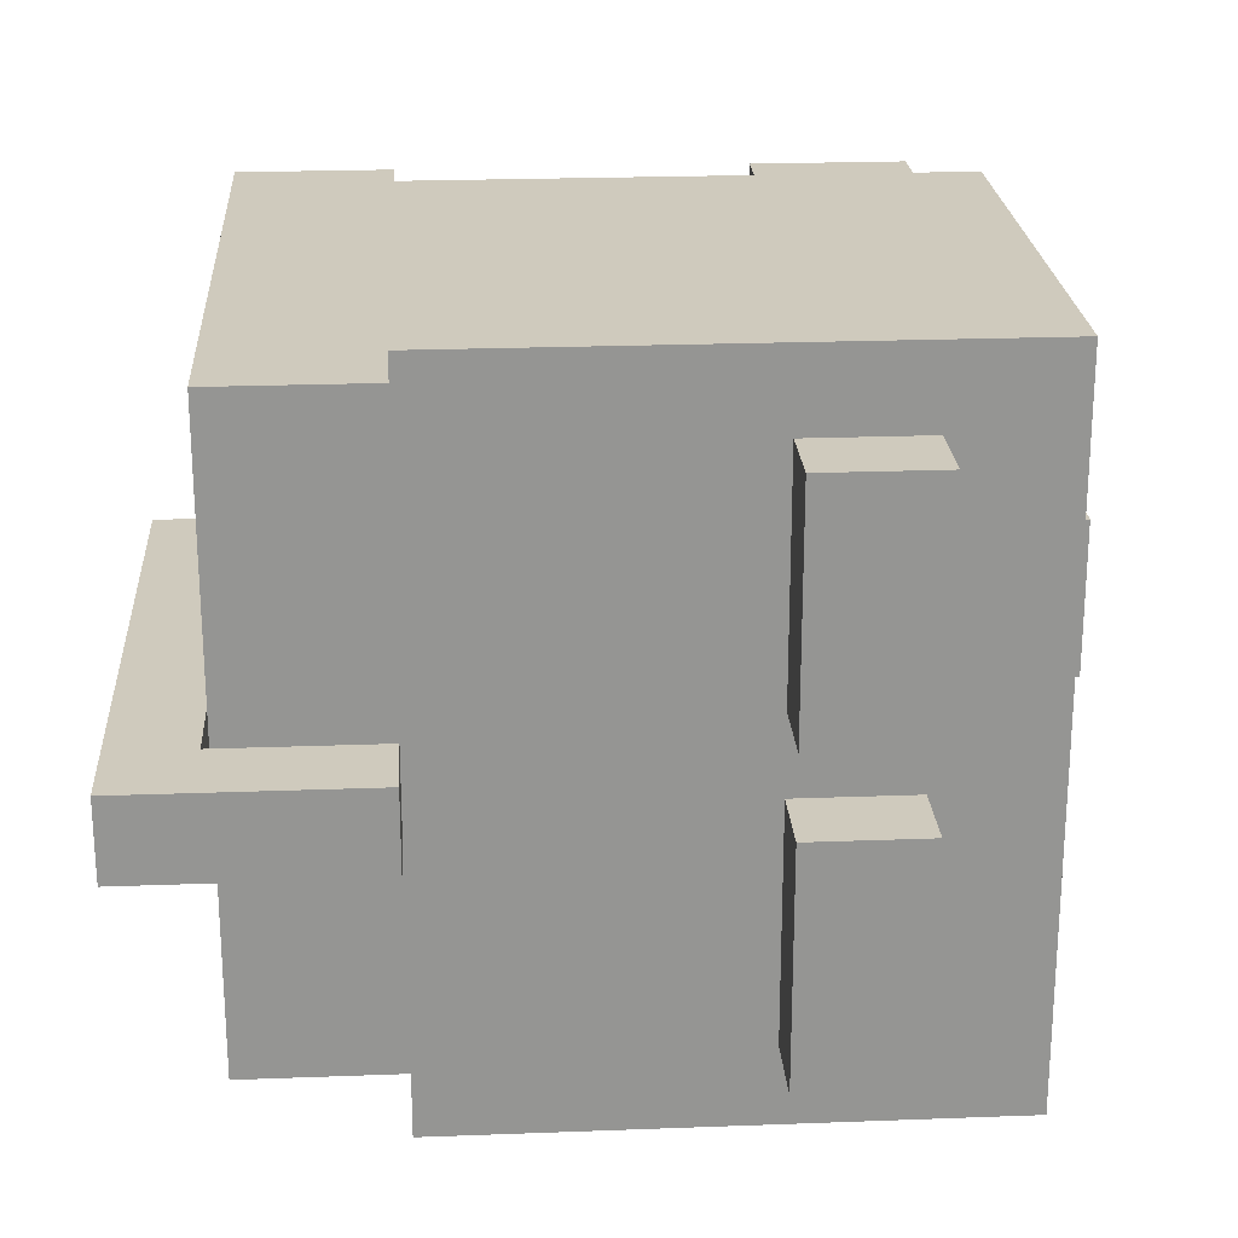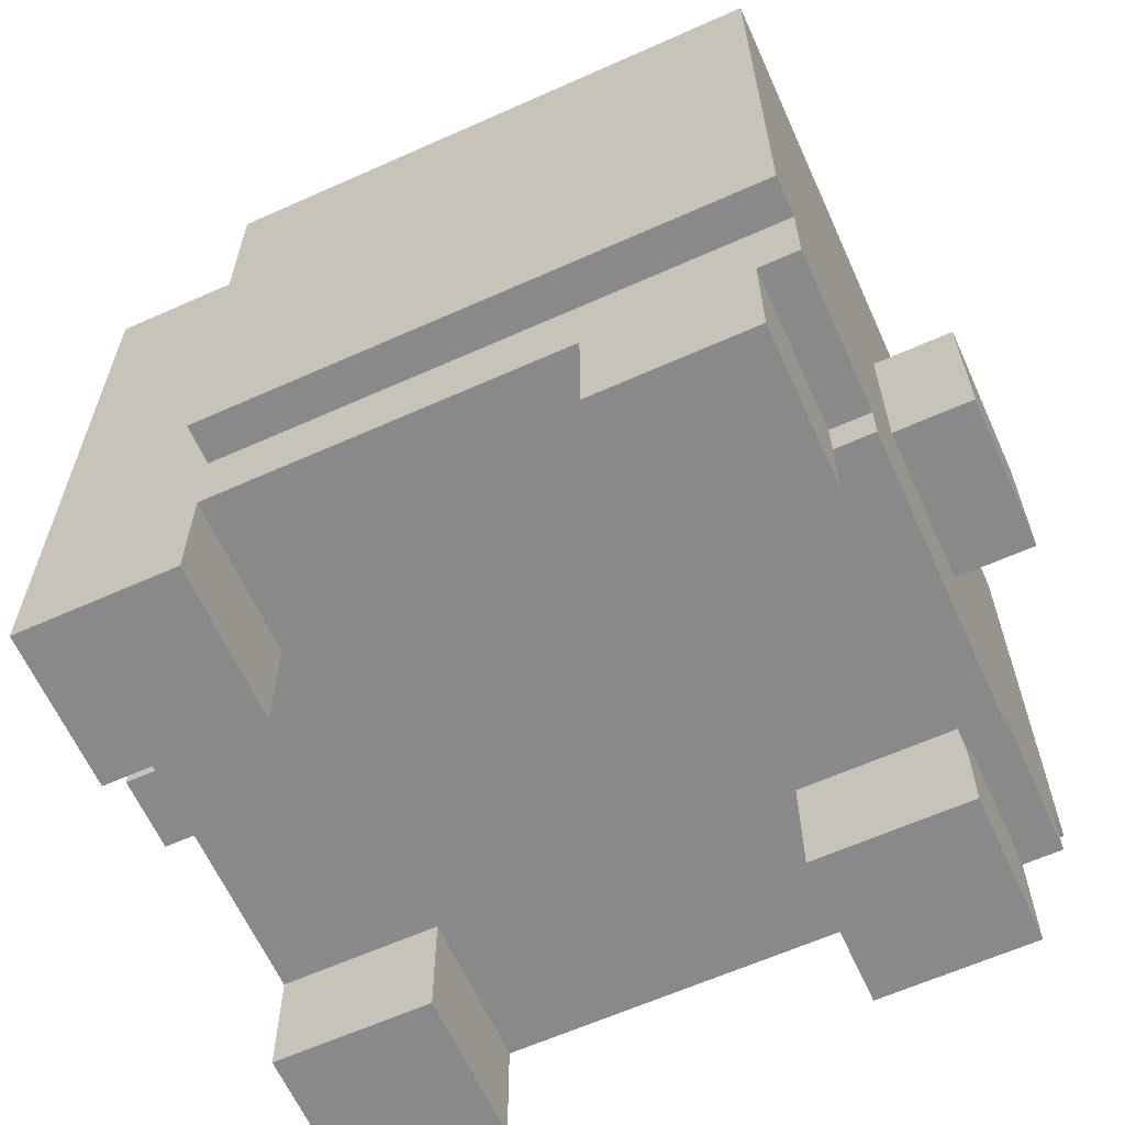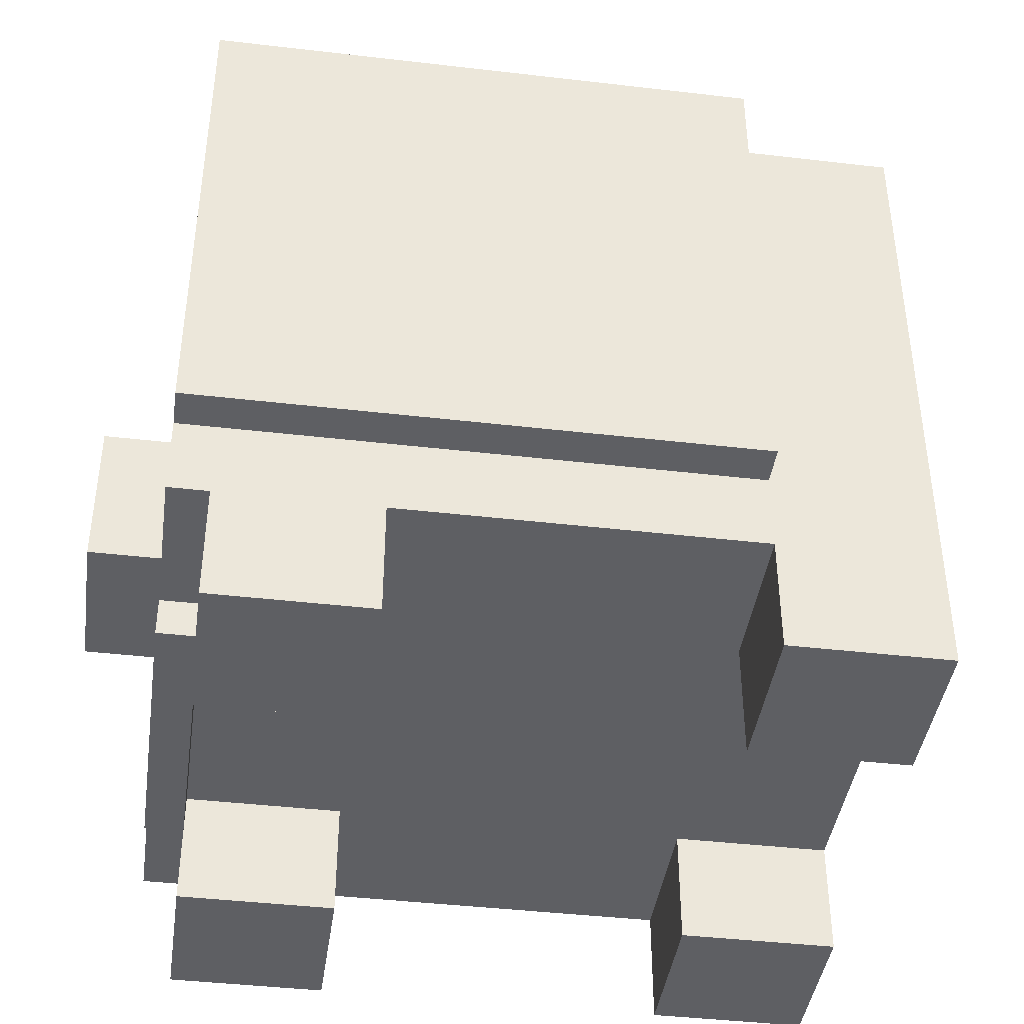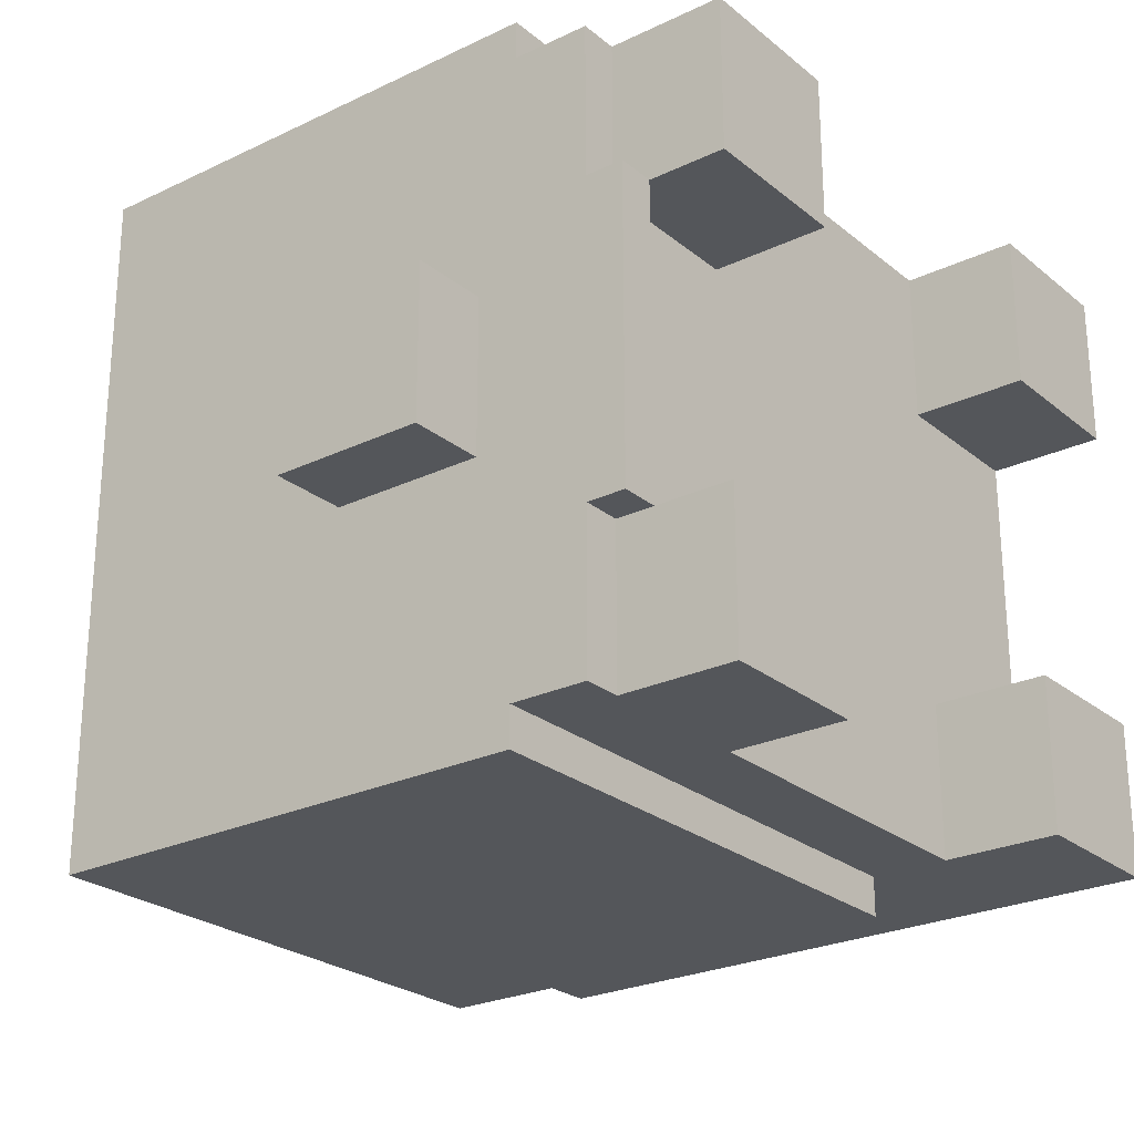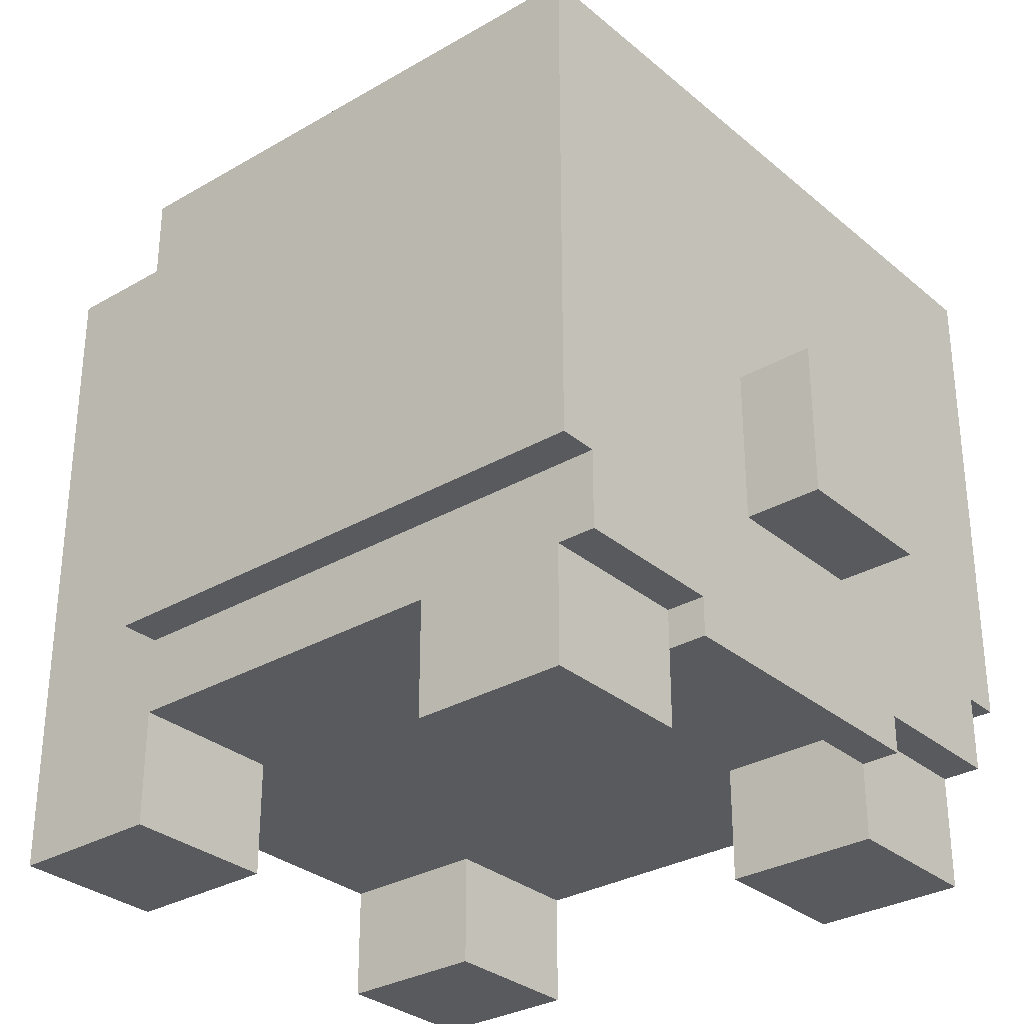
<metadata>
{"format":"obj","ext":"obj","renderer":"f3d","projection":"perspective","resolution":1024,"background":"white","views":[{"elev":23.0,"azim":176.3,"up":"+Z"},{"elev":-63.2,"azim":-155.7,"up":"+Y"},{"elev":-42.0,"azim":-8.0,"up":"+Y"},{"elev":-25.1,"azim":-52.2,"up":"+Z"},{"elev":-30.8,"azim":-140.1,"up":"+Y"}]}
</metadata>
<code>
o
v -1.5 0.6 0.2
v -1.5 0.6 -0.2
v -1.5 0.8 0.2
v -1.5 0.8 -0.2
v -1.5 1 0.2
v -1.5 1 -0.2
v -1.3 0.2 0.4
v -1.3 0.2 -0.4
v -1.3 0.3 0.8
v -1.3 0.3 0.4
v -1.3 0.3 -0.4
v -1.3 0.3 -0.8
v -1.3 0.5 0.9
v -1.3 0.5 0.8
v -1.3 0.5 -0.8
v -1.3 0.5 -0.9
v -1.3 0.6 0.2
v -1.3 0.6 -0.2
v -1.3 0.8 0.2
v -1.3 0.8 -0.2
v -1.3 0.9 0.6
v -1.3 0.9 0.2
v -1.3 0.9 -0.2
v -1.3 0.9 -0.6
v -1.3 1 0.5
v -1.3 1 0.2
v -1.3 1 -0.2
v -1.3 1 -0.5
v -1.3 1.3 0.5
v -1.3 1.3 0.4
v -1.3 1.3 0.1
v -1.3 1.3 -0.1
v -1.3 1.3 -0.4
v -1.3 1.3 -0.5
v -1.3 1.4 0.5
v -1.3 1.4 0.4
v -1.3 1.4 0.2
v -1.3 1.4 -0.2
v -1.3 1.4 -0.4
v -1.3 1.4 -0.5
v -1.3 1.5 0.6
v -1.3 1.5 0.1
v -1.3 1.5 -0.1
v -1.3 1.5 -0.6
v -1.3 1.8 0.9
v -1.3 1.8 -0.9
v -1.2 0 0.8
v -1.2 0 0.4
v -1.2 0 -0.4
v -1.2 0 -0.8
v -1.2 0.1 0.8
v -1.2 0.1 0.4
v -1.2 0.1 -0.4
v -1.2 0.1 -0.8
v -1.2 0.2 0.4
v -1.2 0.2 -0.4
v -1.2 0.3 0.8
v -1.2 0.3 0.4
v -1.2 0.3 -0.4
v -1.2 0.3 -0.8
v -1 1.8 0.7
v -1 1.8 0.6
v -1 1.8 0.2
v -1 1.8 0.1
v -1 1.8 -0.1
v -1 1.8 -0.2
v -1 1.8 -0.6
v -1 1.8 -0.7
v -1 1.9 0.6
v -1 1.9 0.2
v -1 1.9 -0.2
v -1 1.9 -0.6
v -1 2 0.7
v -1 2 0.1
v -1 2 -0.1
v -1 2 -0.7
v 0.1 0 0.8
v 0.1 0 0.4
v 0.1 0 -0.4
v 0.1 0 -0.8
v 0.1 0.1 0.8
v 0.1 0.1 0.4
v 0.1 0.1 -0.4
v 0.1 0.1 -0.8
v 0.1 0.3 0.8
v 0.1 0.3 0.4
v 0.1 0.3 -0.4
v 0.1 0.3 -0.8
v 0.1 1.9 0.1
v 0.1 1.9 -0.1
v 0.1 2.1 0.1
v 0.1 2.1 -0.1
v 0.5 1.7 0.1
v 0.5 1.7 -0.1
v 0.5 1.9 0.1
v 0.5 1.9 -0.1
v -1.2 0.2 0.4
v -1.2 0.2 -0.4
v -1.2 0.3 0.4
v -1.2 0.3 -0.4
v -0.8 0 0.8
v -0.8 0 0.4
v -0.8 0 -0.4
v -0.8 0 -0.8
v -0.8 0.1 0.8
v -0.8 0.1 0.4
v -0.8 0.1 -0.4
v -0.8 0.1 -0.8
v -0.8 0.3 0.8
v -0.8 0.3 0.4
v -0.8 0.3 -0.4
v -0.8 0.3 -0.8
v -0.7 1.8 0.7
v -0.7 1.8 0.1
v -0.7 1.8 -0.1
v -0.7 1.8 -0.7
v -0.7 2 0.7
v -0.7 2 0.1
v -0.7 2 -0.1
v -0.7 2 -0.7
v 0.1 0.5 0.9
v 0.1 0.5 0.8
v 0.1 0.5 -0.8
v 0.1 0.5 -0.9
v 0.1 1.7 0.8
v 0.1 1.7 -0.8
v 0.1 1.8 0.9
v 0.1 1.8 -0.9
v 0.5 0 0.8
v 0.5 0 0.4
v 0.5 0 -0.4
v 0.5 0 -0.8
v 0.5 0.1 0.8
v 0.5 0.1 0.4
v 0.5 0.1 -0.4
v 0.5 0.1 -0.8
v 0.5 0.3 0.4
v 0.5 0.3 -0.4
v 0.5 0.4 0.4
v 0.5 0.4 0.3
v 0.5 0.4 -0.3
v 0.5 0.4 -0.4
v 0.5 0.6 0.3
v 0.5 0.6 0.1
v 0.5 0.6 -0.1
v 0.5 0.6 -0.3
v 0.5 1.7 0.8
v 0.5 1.7 0.1
v 0.5 1.7 -0.1
v 0.5 1.7 -0.8
v 0.7 0.6 0.1
v 0.7 0.6 -0.1
v 0.7 2.1 0.1
v 0.7 2.1 -0.1
v -1.3 0.5 0.9
v -1.3 1.8 0.9
v 0.1 0.5 0.9
v 0.1 1.8 0.9
v -1.3 0.3 0.8
v -1.3 0.5 0.8
v -1.2 0 0.8
v -1.2 0.1 0.8
v -1.2 0.3 0.8
v -1.2 0.5 0.8
v -0.8 0 0.8
v -0.8 0.1 0.8
v -0.8 0.3 0.8
v 0.1 0 0.8
v 0.1 0.1 0.8
v 0.1 0.3 0.8
v 0.1 0.5 0.8
v 0.1 1.7 0.8
v 0.5 0 0.8
v 0.5 0.1 0.8
v 0.5 1.7 0.8
v -1 1.8 0.7
v -1 2 0.7
v -0.7 1.8 0.7
v -0.7 2 0.7
v -1.3 0.2 0.4
v -1.3 0.3 0.4
v -1.2 0.2 0.4
v -1.2 0.3 0.4
v -1.5 0.6 0.2
v -1.5 0.8 0.2
v -1.5 1 0.2
v -1.4 0.8 0.2
v -1.4 1 0.2
v -1.3 0.6 0.2
v -1.3 0.8 0.2
v -1.3 0.9 0.2
v -1.3 1 0.2
v 0.1 1.9 0.1
v 0.1 2.1 0.1
v 0.3 1.9 0.1
v 0.3 2.1 0.1
v 0.5 0.6 0.1
v 0.5 1.7 0.1
v 0.5 1.9 0.1
v 0.7 0.6 0.1
v 0.7 2.1 0.1
v -1 1.8 -0.1
v -1 2 -0.1
v -0.7 1.8 -0.1
v -0.7 2 -0.1
v -1.2 0 -0.4
v -1.2 0.1 -0.4
v -1.2 0.2 -0.4
v -1.2 0.3 -0.4
v -0.8 0 -0.4
v -0.8 0.1 -0.4
v -0.8 0.3 -0.4
v 0.1 0 -0.4
v 0.1 0.1 -0.4
v 0.1 0.3 -0.4
v 0.5 0 -0.4
v 0.5 0.1 -0.4
v 0.5 0.3 -0.4
v -1.2 0 0.4
v -1.2 0.1 0.4
v -1.2 0.2 0.4
v -1.2 0.3 0.4
v -0.8 0 0.4
v -0.8 0.1 0.4
v -0.8 0.3 0.4
v 0.1 0 0.4
v 0.1 0.1 0.4
v 0.1 0.3 0.4
v 0.5 0 0.4
v 0.5 0.1 0.4
v 0.5 0.3 0.4
v -1 1.8 0.1
v -1 2 0.1
v -0.7 1.8 0.1
v -0.7 2 0.1
v 0.1 1.9 -0.1
v 0.1 2.1 -0.1
v 0.3 1.9 -0.1
v 0.3 2.1 -0.1
v 0.5 0.6 -0.1
v 0.5 1.7 -0.1
v 0.5 1.9 -0.1
v 0.7 0.6 -0.1
v 0.7 2.1 -0.1
v -1.5 0.6 -0.2
v -1.5 0.8 -0.2
v -1.5 1 -0.2
v -1.4 0.8 -0.2
v -1.4 1 -0.2
v -1.3 0.6 -0.2
v -1.3 0.8 -0.2
v -1.3 0.9 -0.2
v -1.3 1 -0.2
v -1.3 0.2 -0.4
v -1.3 0.3 -0.4
v -1.2 0.2 -0.4
v -1.2 0.3 -0.4
v -1 1.8 -0.7
v -1 2 -0.7
v -0.7 1.8 -0.7
v -0.7 2 -0.7
v -1.3 0.3 -0.8
v -1.3 0.5 -0.8
v -1.2 0 -0.8
v -1.2 0.1 -0.8
v -1.2 0.3 -0.8
v -1.2 0.5 -0.8
v -0.8 0 -0.8
v -0.8 0.1 -0.8
v -0.8 0.3 -0.8
v 0.1 0 -0.8
v 0.1 0.1 -0.8
v 0.1 0.3 -0.8
v 0.1 0.5 -0.8
v 0.1 1.7 -0.8
v 0.5 0 -0.8
v 0.5 0.1 -0.8
v 0.5 1.7 -0.8
v -1.3 0.5 -0.9
v -1.3 1.8 -0.9
v 0.1 0.5 -0.9
v 0.1 1.8 -0.9
v -1.2 0 0.8
v -0.8 0 0.8
v 0.1 0 0.8
v 0.5 0 0.8
v -1.2 0 0.4
v -0.8 0 0.4
v 0.1 0 0.4
v 0.5 0 0.4
v -1.2 0 -0.4
v -0.8 0 -0.4
v 0.1 0 -0.4
v 0.5 0 -0.4
v -1.2 0 -0.8
v -0.8 0 -0.8
v 0.1 0 -0.8
v 0.5 0 -0.8
v -1.3 0.2 0.4
v -1.2 0.2 0.4
v -1.3 0.2 -0.4
v -1.2 0.2 -0.4
v -1.3 0.3 0.8
v -1.2 0.3 0.8
v -0.8 0.3 0.8
v 0.1 0.3 0.8
v -1.3 0.3 0.4
v -1.2 0.3 0.4
v -0.8 0.3 0.4
v 0.1 0.3 0.4
v 0.5 0.3 0.4
v -1.3 0.3 -0.4
v -1.2 0.3 -0.4
v -0.8 0.3 -0.4
v 0.1 0.3 -0.4
v 0.5 0.3 -0.4
v -1.3 0.3 -0.8
v -1.2 0.3 -0.8
v -0.8 0.3 -0.8
v 0.1 0.3 -0.8
v -1.3 0.5 0.9
v 0.1 0.5 0.9
v -1.3 0.5 0.8
v -1.2 0.5 0.8
v 0.1 0.5 0.8
v -1.3 0.5 -0.8
v -1.2 0.5 -0.8
v 0.1 0.5 -0.8
v -1.3 0.5 -0.9
v 0.1 0.5 -0.9
v -1.5 0.6 0.2
v -1.3 0.6 0.2
v 0.5 0.6 0.1
v 0.7 0.6 0.1
v 0.5 0.6 -0.1
v 0.7 0.6 -0.1
v -1.5 0.6 -0.2
v -1.3 0.6 -0.2
v 0.1 1.9 0.1
v 0.3 1.9 0.1
v 0.5 1.9 0.1
v 0.1 1.9 -0.1
v 0.3 1.9 -0.1
v 0.5 1.9 -0.1
v -1.5 1 0.2
v -1.4 1 0.2
v -1.3 1 0.2
v -1.5 1 -0.2
v -1.4 1 -0.2
v -1.3 1 -0.2
v 0.1 1.7 0.8
v 0.5 1.7 0.8
v 0.5 1.7 0.1
v 0.5 1.7 -0.1
v 0.1 1.7 -0.8
v 0.5 1.7 -0.8
v -1.3 1.8 0.9
v 0.1 1.8 0.9
v -1 1.8 0.7
v -0.7 1.8 0.7
v -1 1.8 0.6
v -1 1.8 0.2
v -1 1.8 0.1
v -0.7 1.8 0.1
v -1 1.8 -0.1
v -0.7 1.8 -0.1
v -1 1.8 -0.2
v -1 1.8 -0.6
v -1 1.8 -0.7
v -0.7 1.8 -0.7
v -1.3 1.8 -0.9
v 0.1 1.8 -0.9
v -1 2 0.7
v -0.7 2 0.7
v -1 2 0.1
v -0.7 2 0.1
v -1 2 -0.1
v -0.7 2 -0.1
v -1 2 -0.7
v -0.7 2 -0.7
v 0.1 2.1 0.1
v 0.3 2.1 0.1
v 0.7 2.1 0.1
v 0.1 2.1 -0.1
v 0.3 2.1 -0.1
v 0.7 2.1 -0.1
f 3 2 1
f 4 2 3
f 5 4 3
f 6 4 5
f 10 8 7
f 11 8 10
f 14 10 9
f 14 12 11
f 14 11 10
f 15 12 14
f 17 14 13
f 17 16 15
f 17 15 14
f 18 16 17
f 19 17 13
f 20 16 18
f 21 19 13
f 22 19 21
f 23 16 20
f 24 16 23
f 25 22 21
f 26 22 25
f 27 24 23
f 28 24 27
f 29 26 25
f 29 25 21
f 30 26 29
f 31 27 26
f 32 27 31
f 33 28 27
f 34 24 28
f 34 28 33
f 35 29 21
f 35 30 29
f 36 26 30
f 36 30 35
f 37 31 26
f 37 26 36
f 38 33 27
f 38 27 32
f 39 34 33
f 39 33 38
f 40 24 34
f 40 34 39
f 41 21 13
f 41 37 36
f 41 35 21
f 41 36 35
f 42 31 37
f 42 37 41
f 42 32 31
f 43 40 39
f 43 32 42
f 43 38 32
f 43 39 38
f 44 16 24
f 44 40 43
f 44 24 40
f 45 43 42
f 45 41 13
f 45 44 43
f 45 42 41
f 46 16 44
f 46 44 45
f 51 48 47
f 52 48 51
f 53 50 49
f 54 50 53
f 55 52 51
f 56 54 53
f 57 55 51
f 58 55 57
f 59 54 56
f 60 54 59
f 69 62 61
f 69 63 62
f 70 64 63
f 70 63 69
f 71 67 66
f 71 66 65
f 72 68 67
f 72 67 71
f 73 69 61
f 73 70 69
f 74 64 70
f 74 70 73
f 75 71 65
f 75 72 71
f 76 68 72
f 76 72 75
f 81 78 77
f 82 78 81
f 83 80 79
f 84 80 83
f 85 82 81
f 86 82 85
f 87 84 83
f 88 84 87
f 91 90 89
f 92 90 91
f 95 94 93
f 96 94 95
f 97 98 99
f 99 98 100
f 101 102 105
f 105 102 106
f 103 104 107
f 107 104 108
f 105 106 109
f 109 106 110
f 107 108 111
f 111 108 112
f 113 114 117
f 117 114 118
f 115 116 119
f 119 116 120
f 121 122 125
f 123 124 126
f 121 125 127
f 125 126 127
f 126 124 128
f 127 126 128
f 129 130 133
f 133 130 134
f 131 132 135
f 135 132 136
f 133 134 137
f 135 136 138
f 133 137 139
f 137 138 139
f 139 138 140
f 140 138 141
f 138 136 142
f 141 138 142
f 140 141 143
f 139 140 143
f 143 141 144
f 144 141 145
f 141 142 146
f 145 141 146
f 133 139 147
f 139 143 147
f 143 144 147
f 147 144 148
f 145 146 149
f 142 136 150
f 149 146 150
f 146 142 150
f 151 152 153
f 153 152 154
f 157 156 155
f 158 156 157
f 163 160 159
f 164 160 163
f 165 162 161
f 166 163 162
f 166 162 165
f 166 164 163
f 167 164 166
f 170 164 167
f 171 164 170
f 173 169 168
f 174 171 170
f 174 169 173
f 174 172 171
f 174 170 169
f 175 172 174
f 178 177 176
f 179 177 178
f 182 181 180
f 183 181 182
f 187 185 184
f 187 186 185
f 188 186 187
f 189 187 184
f 190 188 187
f 190 187 189
f 191 188 190
f 192 188 191
f 195 194 193
f 196 194 195
f 199 196 195
f 200 198 197
f 200 199 198
f 201 196 199
f 201 199 200
f 204 203 202
f 205 203 204
f 210 207 206
f 211 209 208
f 211 207 210
f 211 208 207
f 212 209 211
f 216 214 213
f 217 215 214
f 217 214 216
f 218 215 217
f 219 220 223
f 221 222 224
f 223 220 224
f 220 221 224
f 224 222 225
f 226 227 229
f 227 228 230
f 229 227 230
f 230 228 231
f 232 233 234
f 234 233 235
f 236 237 238
f 238 237 239
f 238 239 242
f 240 241 243
f 241 242 243
f 242 239 244
f 243 242 244
f 245 246 248
f 246 247 248
f 248 247 249
f 245 248 250
f 248 249 251
f 250 248 251
f 251 249 252
f 252 249 253
f 254 255 256
f 256 255 257
f 258 259 260
f 260 259 261
f 262 263 266
f 266 263 267
f 264 265 268
f 265 266 269
f 268 265 269
f 266 267 269
f 269 267 270
f 270 267 273
f 273 267 274
f 271 272 276
f 273 274 277
f 276 272 277
f 274 275 277
f 272 273 277
f 277 275 278
f 279 280 281
f 281 280 282
f 287 284 283
f 288 284 287
f 289 286 285
f 290 286 289
f 295 292 291
f 296 292 295
f 297 294 293
f 298 294 297
f 301 300 299
f 302 300 301
f 307 304 303
f 308 304 307
f 309 306 305
f 310 306 309
f 313 311 310
f 313 310 309
f 313 309 308
f 314 311 313
f 315 311 314
f 316 311 315
f 317 313 312
f 318 313 317
f 319 315 314
f 320 315 319
f 323 322 321
f 324 322 323
f 325 322 324
f 329 327 326
f 329 328 327
f 330 328 329
f 335 334 333
f 336 334 335
f 337 332 331
f 338 332 337
f 342 340 339
f 343 341 340
f 343 340 342
f 344 341 343
f 345 346 348
f 346 347 349
f 348 346 349
f 349 347 350
f 351 352 353
f 351 353 354
f 351 354 355
f 355 354 356
f 357 358 359
f 359 358 360
f 357 359 361
f 357 361 362
f 357 362 363
f 360 358 364
f 357 363 365
f 363 364 365
f 364 358 366
f 365 364 366
f 357 365 367
f 357 367 368
f 357 368 369
f 366 358 370
f 357 369 371
f 369 370 371
f 370 358 372
f 371 370 372
f 373 374 375
f 375 374 376
f 377 378 379
f 379 378 380
f 381 382 384
f 382 383 385
f 384 382 385
f 385 383 386

</code>
